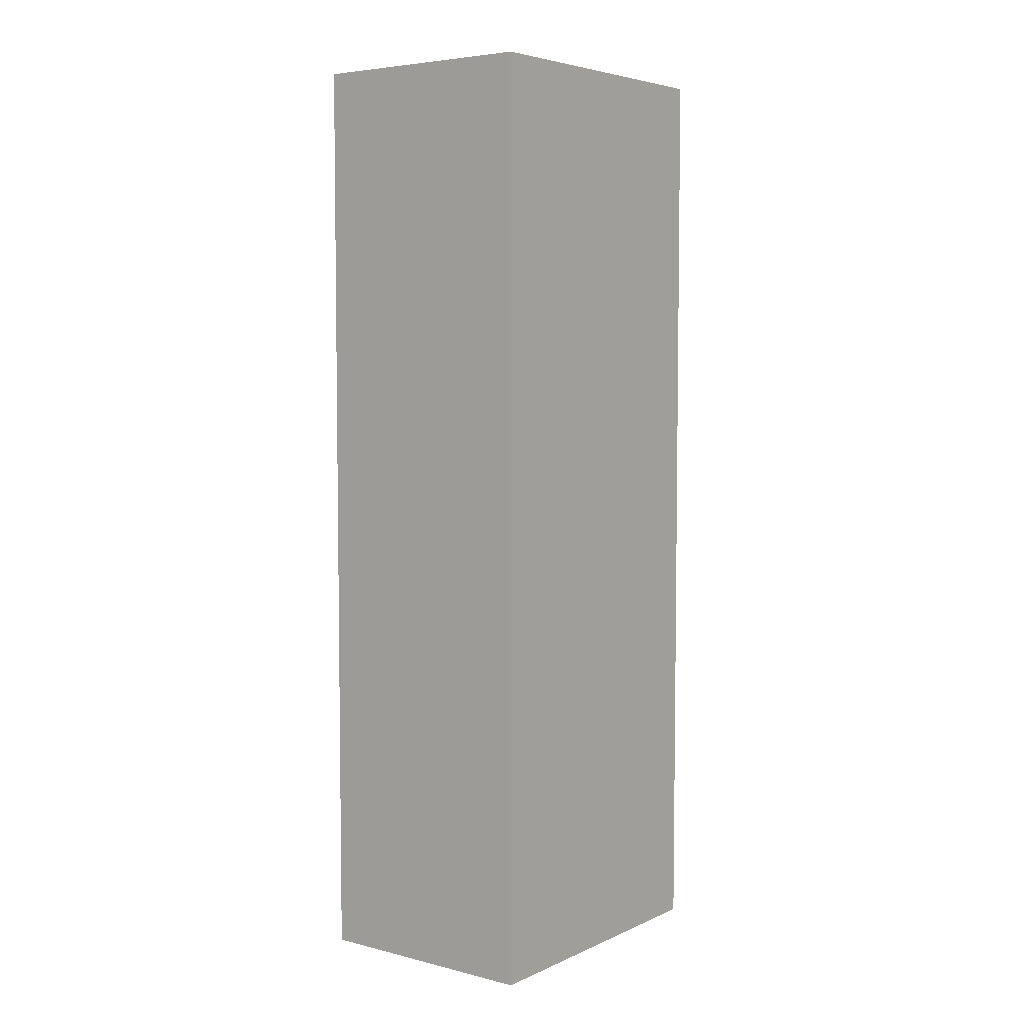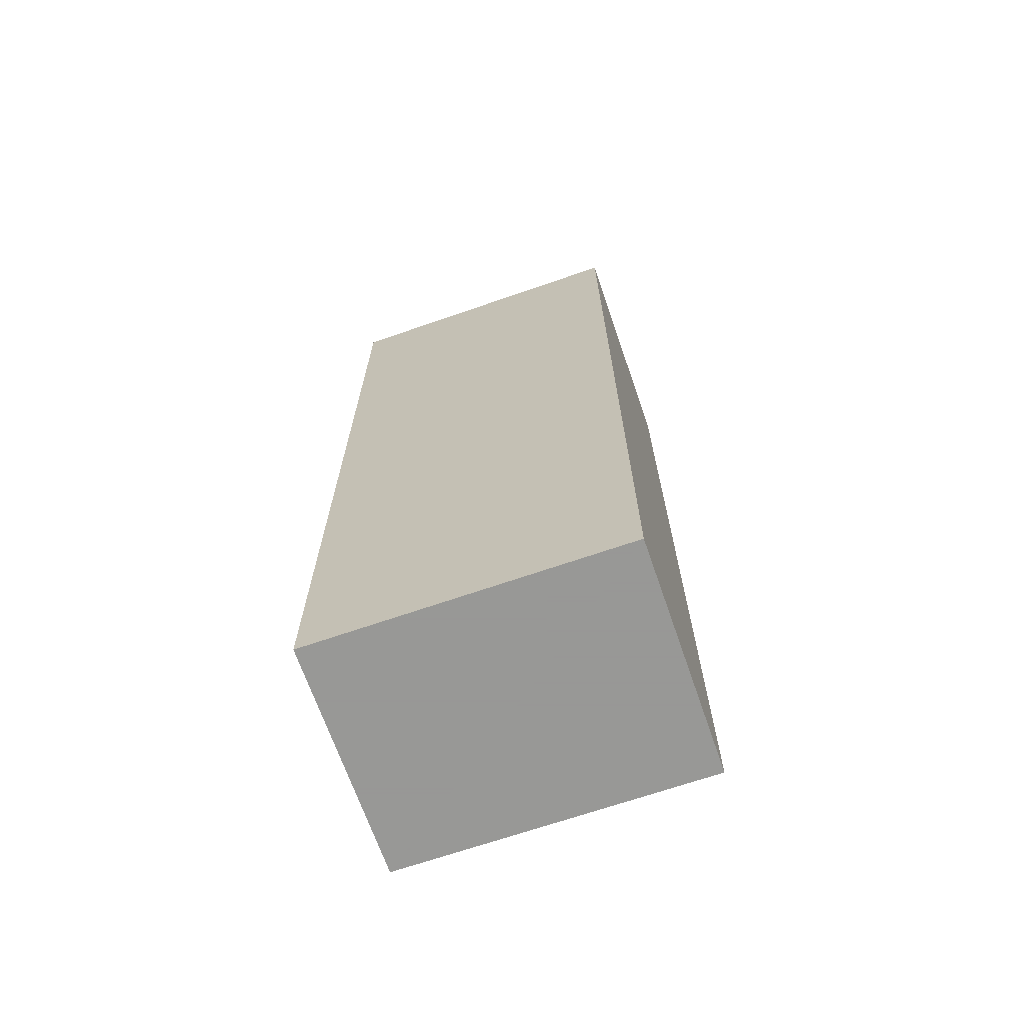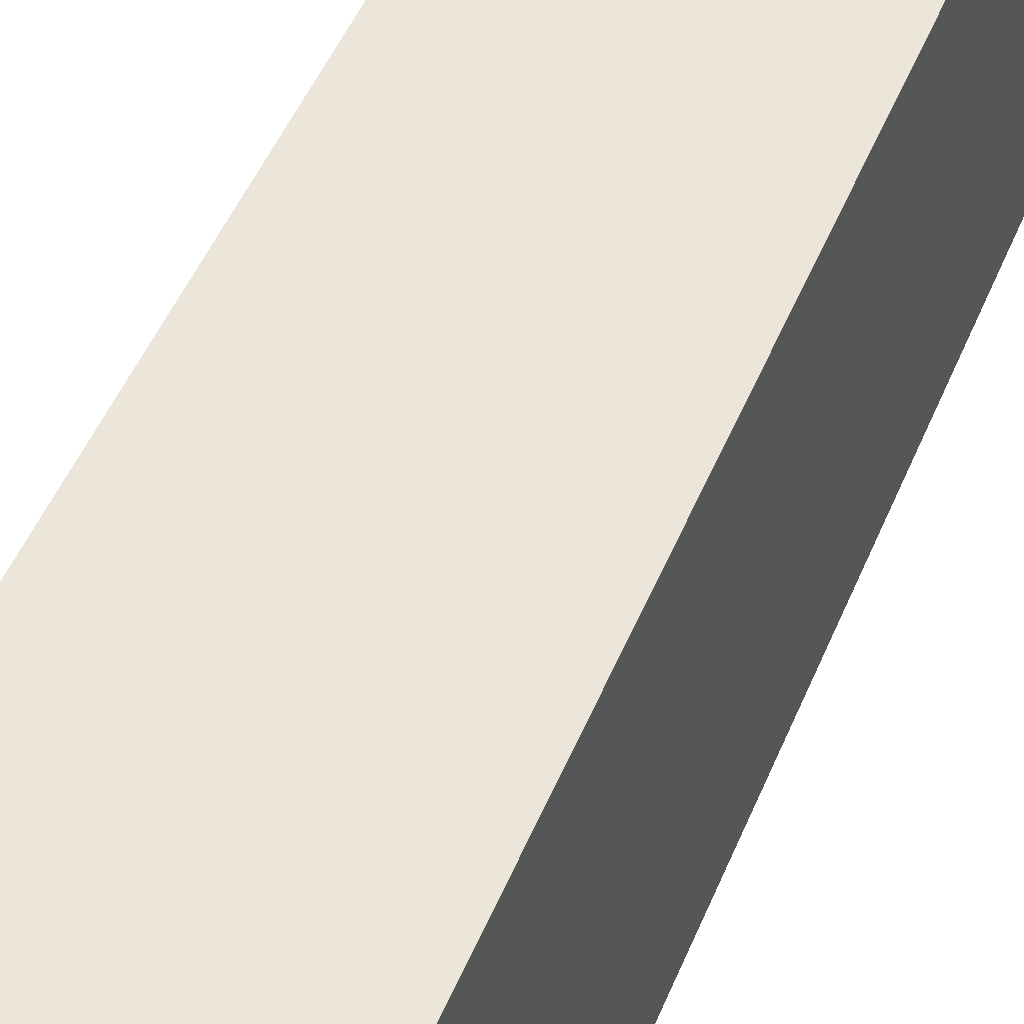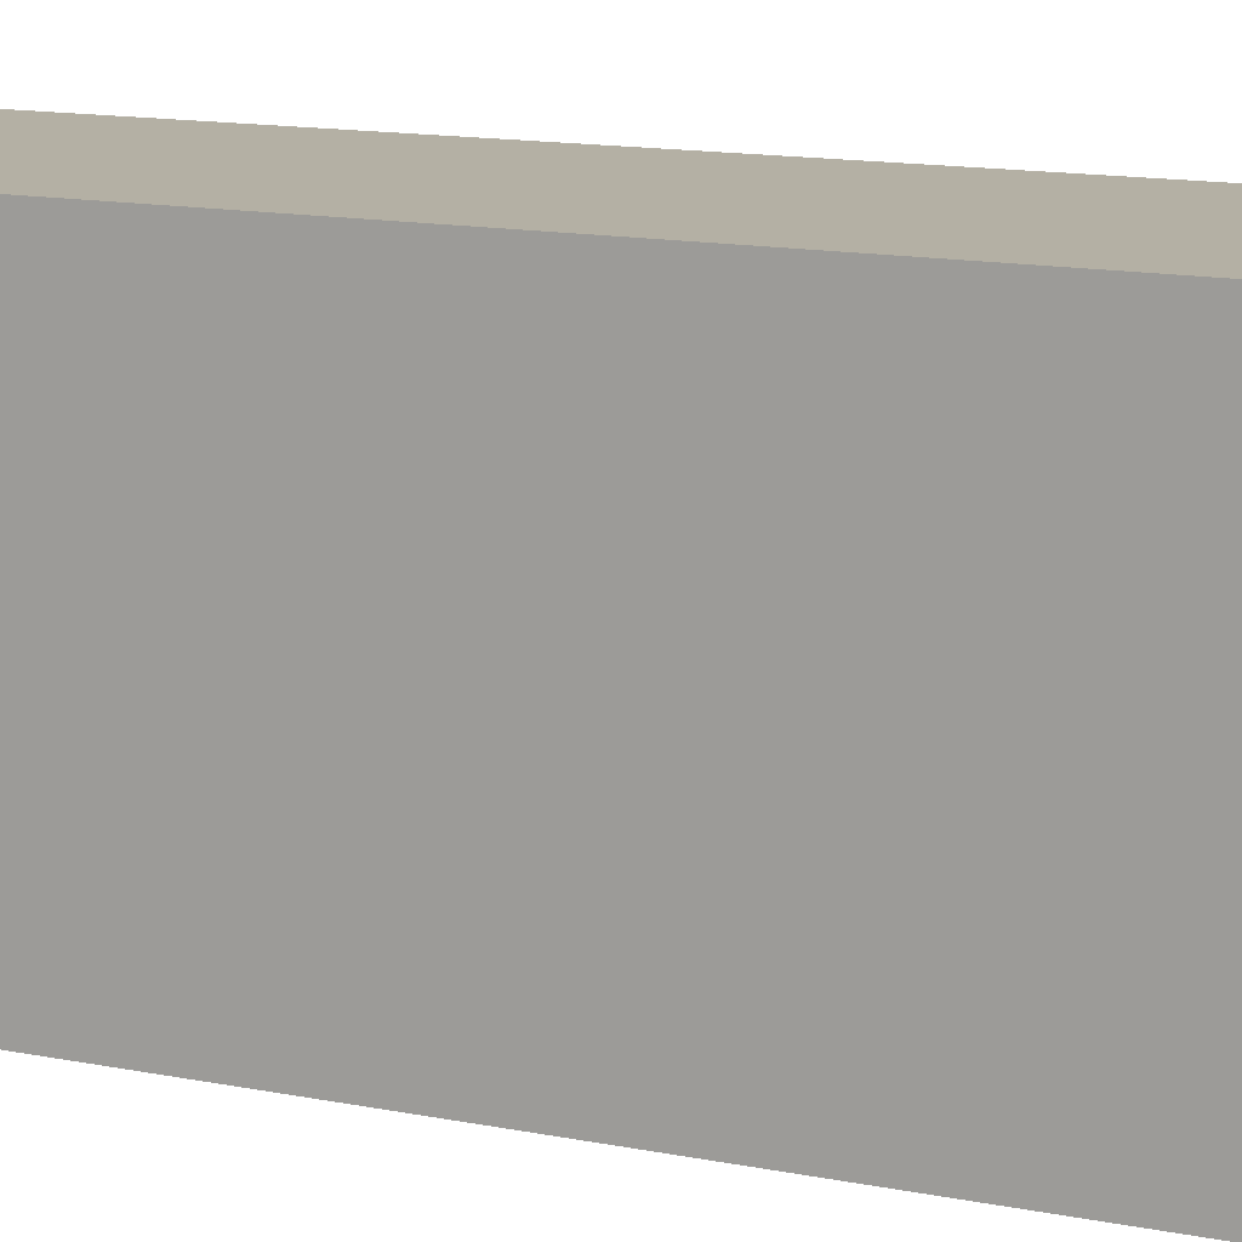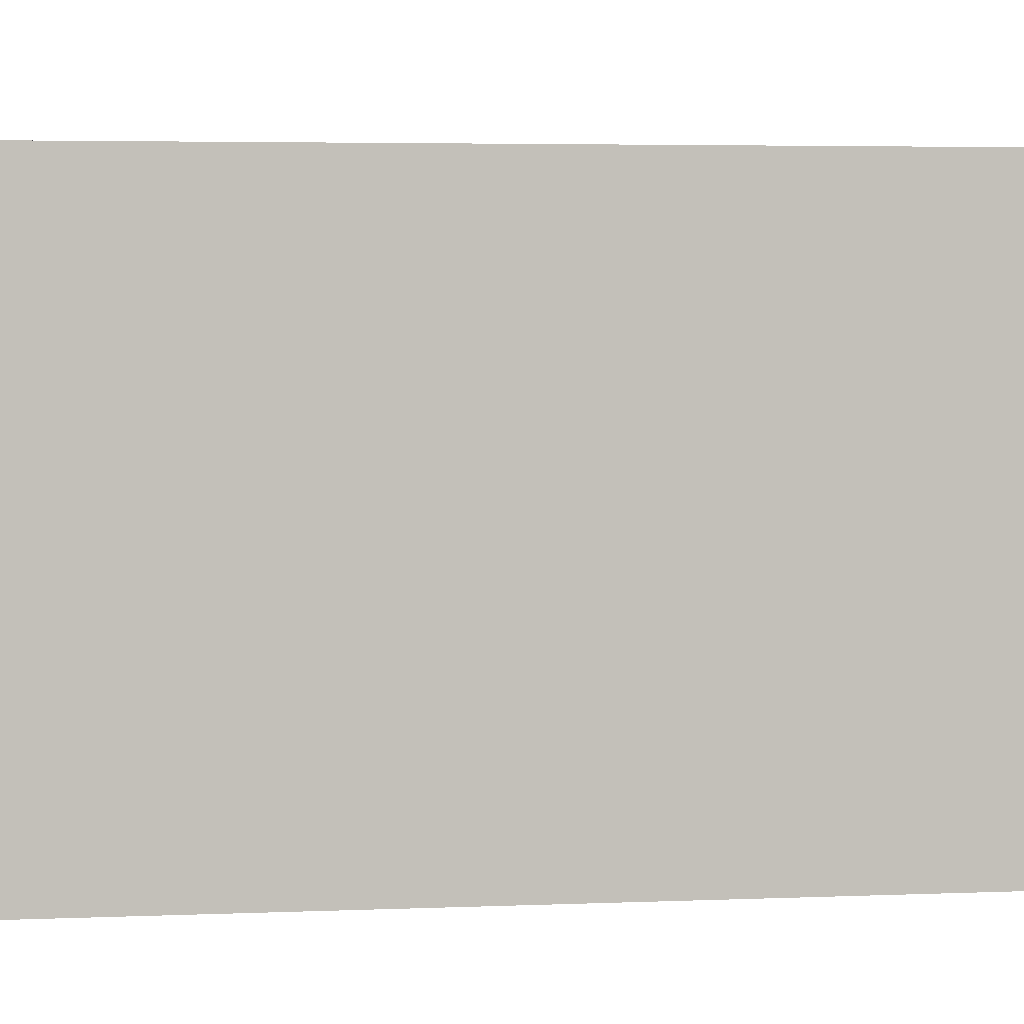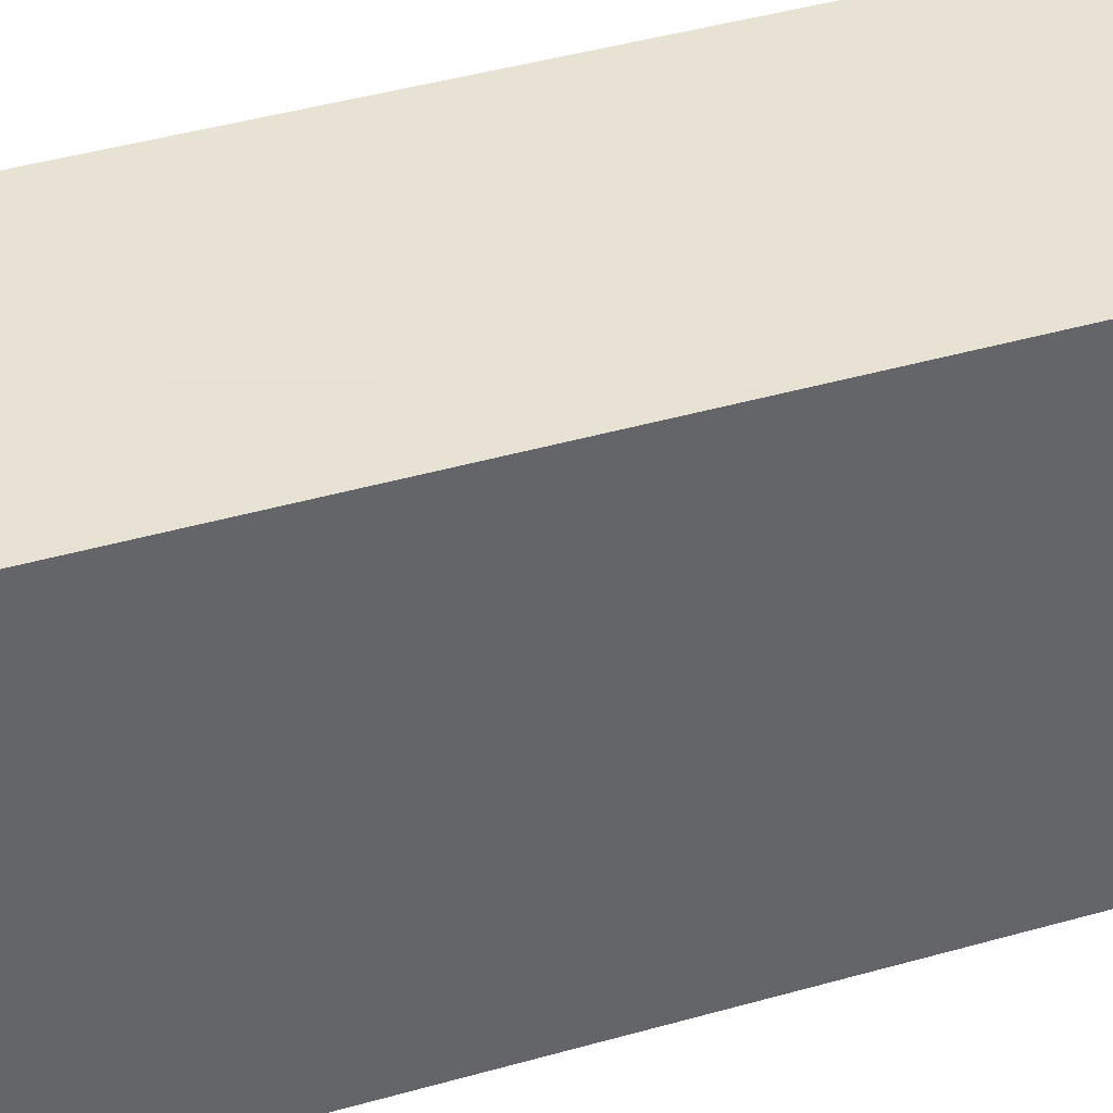
<metadata>
{"format":"obj","ext":"obj","renderer":"f3d","projection":"perspective","resolution":1024,"background":"white","views":[{"elev":5.2,"azim":37.2,"up":"+Z"},{"elev":-68.4,"azim":109.1,"up":"+Z"},{"elev":47.6,"azim":-158.5,"up":"+Y"},{"elev":11.4,"azim":-61.9,"up":"+Y"},{"elev":2.8,"azim":-101.7,"up":"+Y"},{"elev":39.7,"azim":70.1,"up":"+Y"}]}
</metadata>
<code>
v -0.125 0.1667 -0.5
v -0.125 -0.1667 -0.5
v -0.125 0.1667 0.5
v -0.125 -0.1667 -0.5
v -0.125 -0.1667 0.5
v -0.125 0.1667 0.5
v 0.125 0.1667 -0.5
v 0.125 0.1667 0.5
v 0.125 -0.1667 -0.5
v 0.125 -0.1667 -0.5
v 0.125 0.1667 0.5
v 0.125 -0.1667 0.5
v -0.125 0.1667 -0.5
v -0.125 0.1667 0.5
v 0.125 0.1667 0.5
v -0.125 0.1667 -0.5
v 0.125 0.1667 0.5
v 0.125 0.1667 -0.5
v -0.125 -0.1667 -0.5
v 0.125 -0.1667 0.5
v -0.125 -0.1667 0.5
v -0.125 -0.1667 -0.5
v 0.125 -0.1667 -0.5
v 0.125 -0.1667 0.5
v -0.125 0.1667 -0.5
v 0.125 0.1667 -0.5
v -0.125 -0.1667 -0.5
v -0.125 -0.1667 -0.5
v 0.125 0.1667 -0.5
v 0.125 -0.1667 -0.5
v -0.125 0.1667 0.5
v 0.125 -0.1667 0.5
v 0.125 0.1667 0.5
v -0.125 -0.1667 0.5
v 0.125 -0.1667 0.5
v -0.125 0.1667 0.5
f 1 2 3
f 4 5 6
f 7 8 9
f 10 11 12
f 13 14 15
f 16 17 18
f 19 20 21
f 22 23 24
f 25 26 27
f 28 29 30
f 31 32 33
f 34 35 36

</code>
